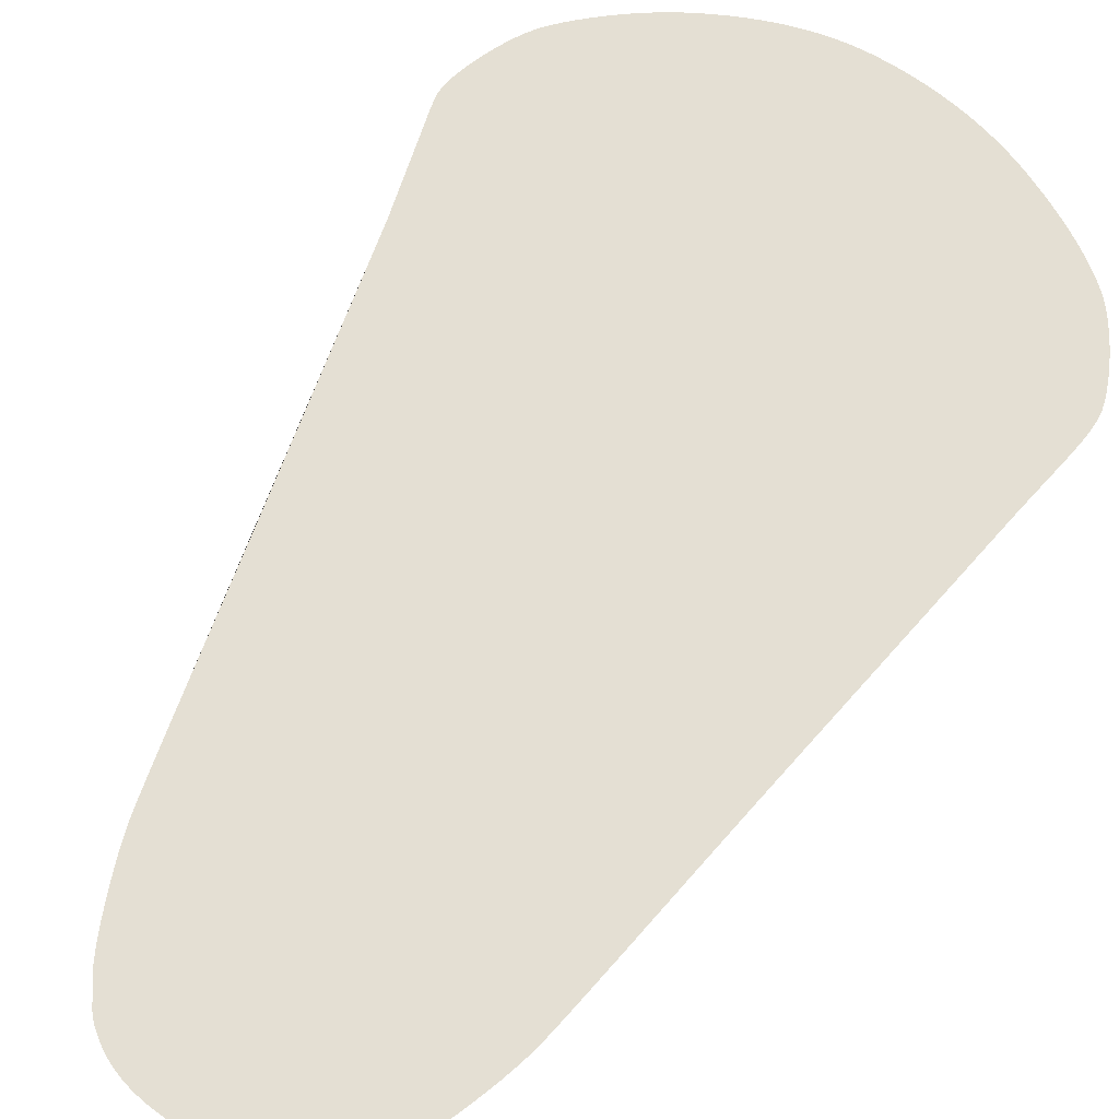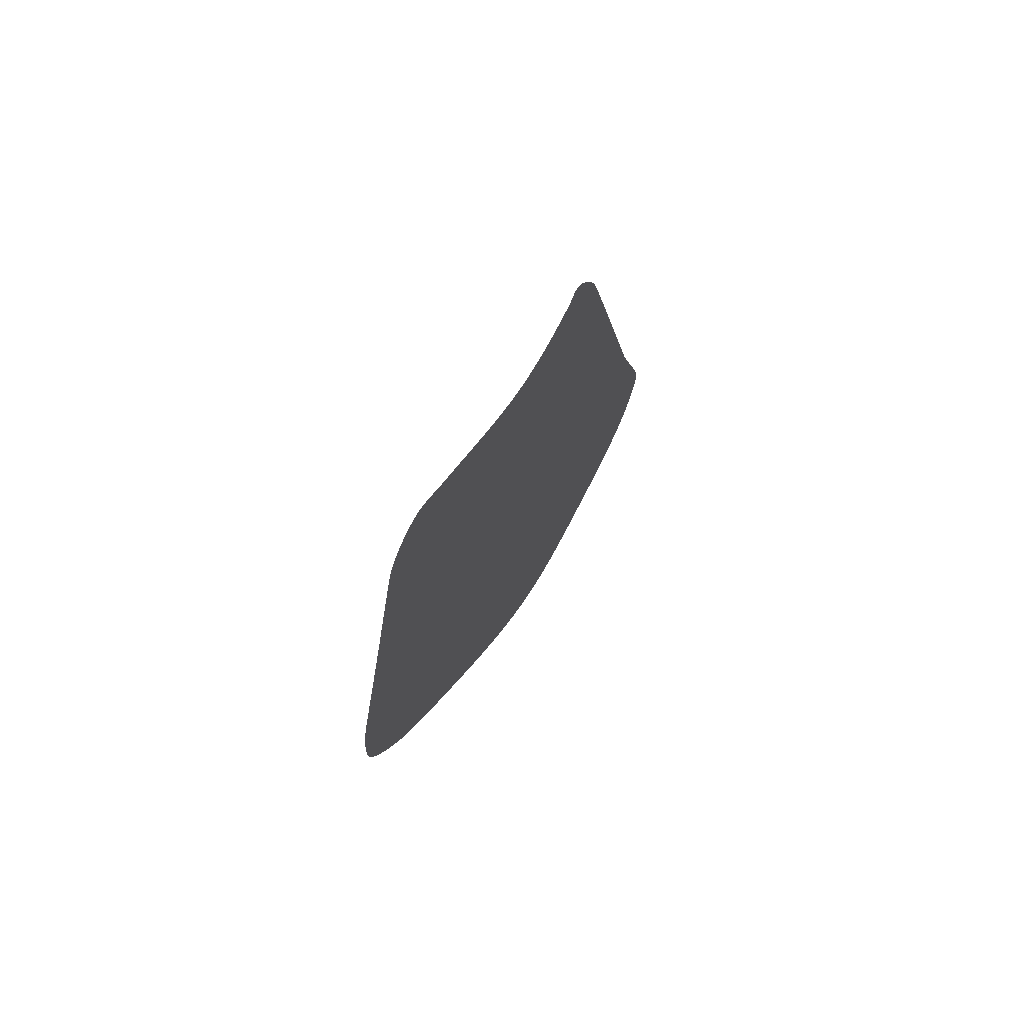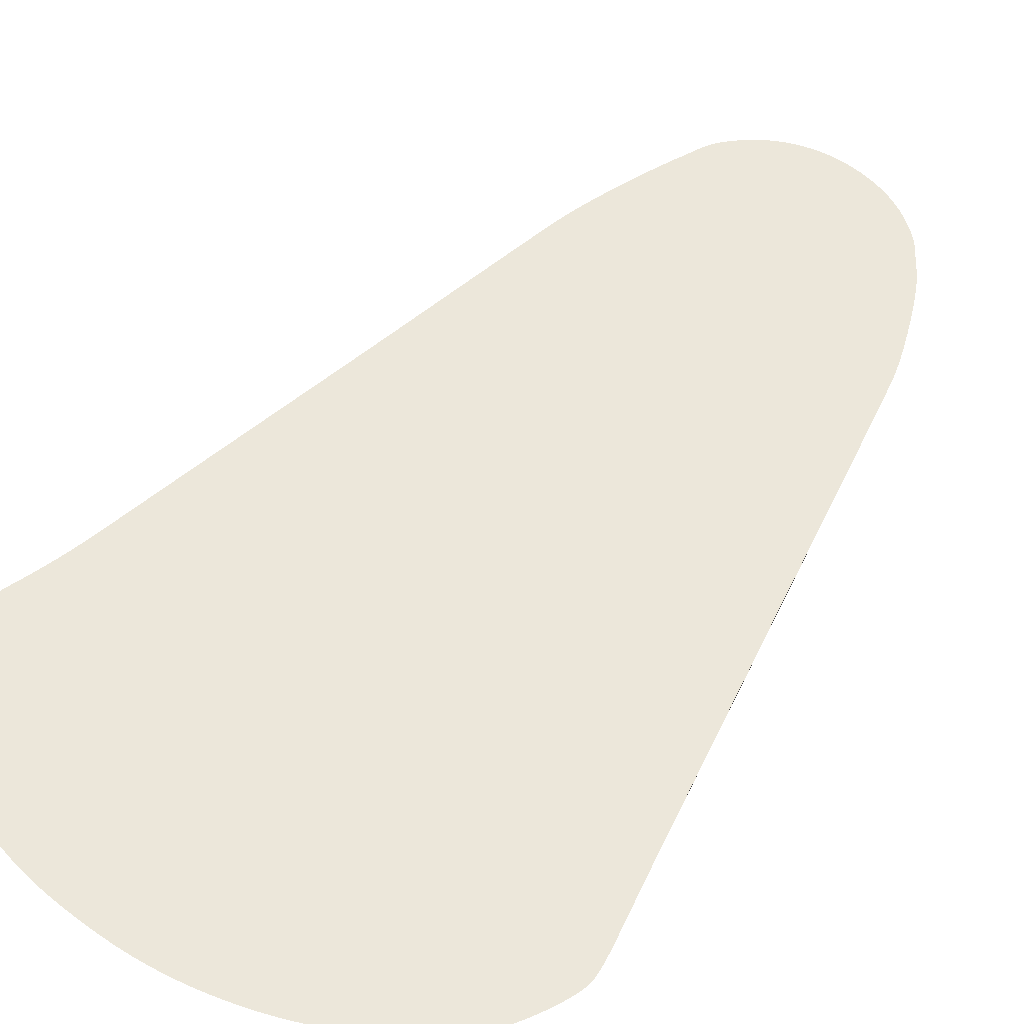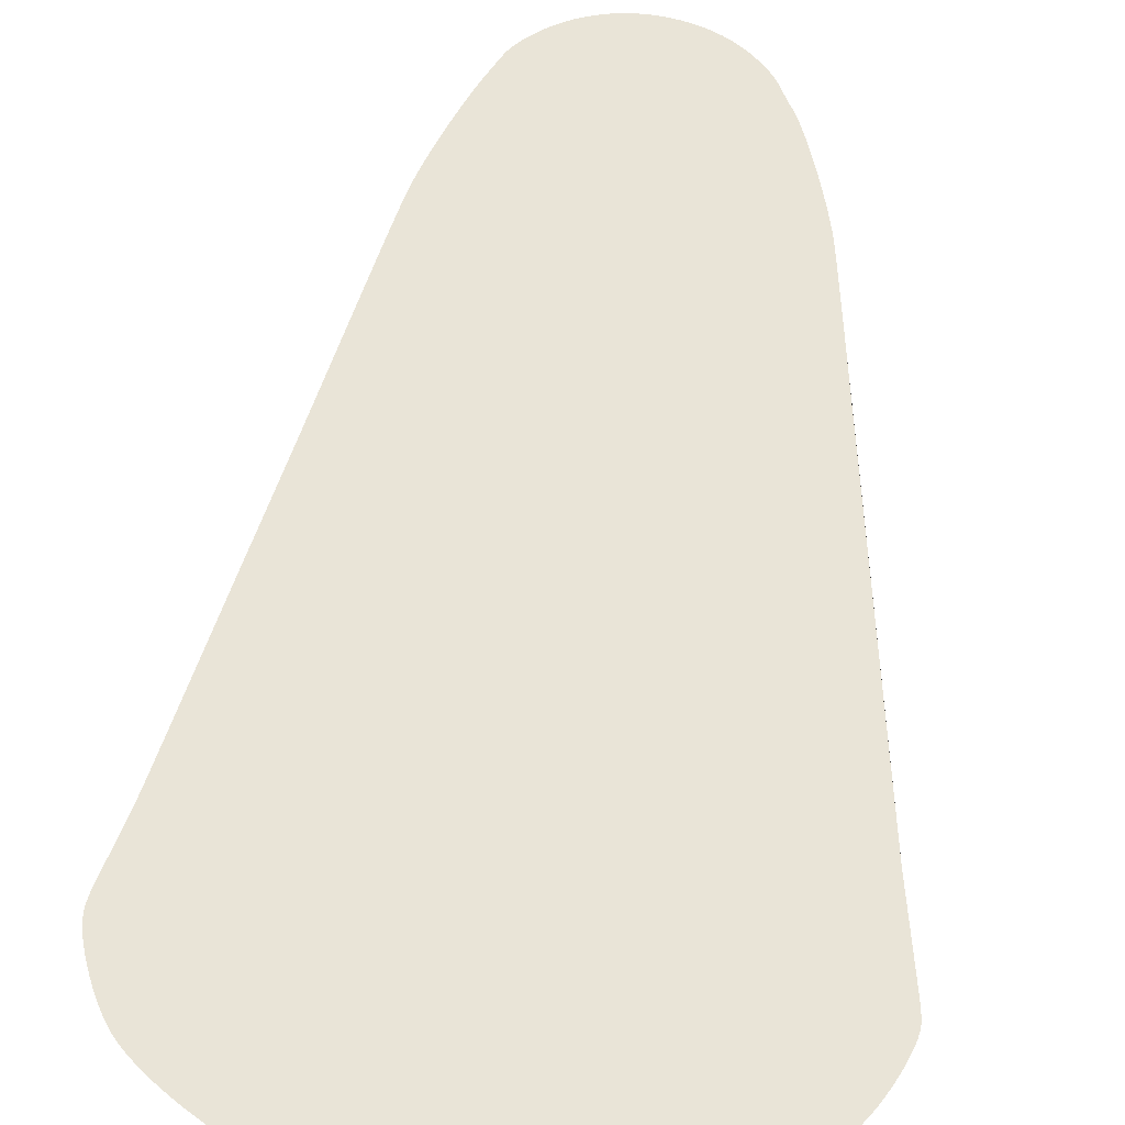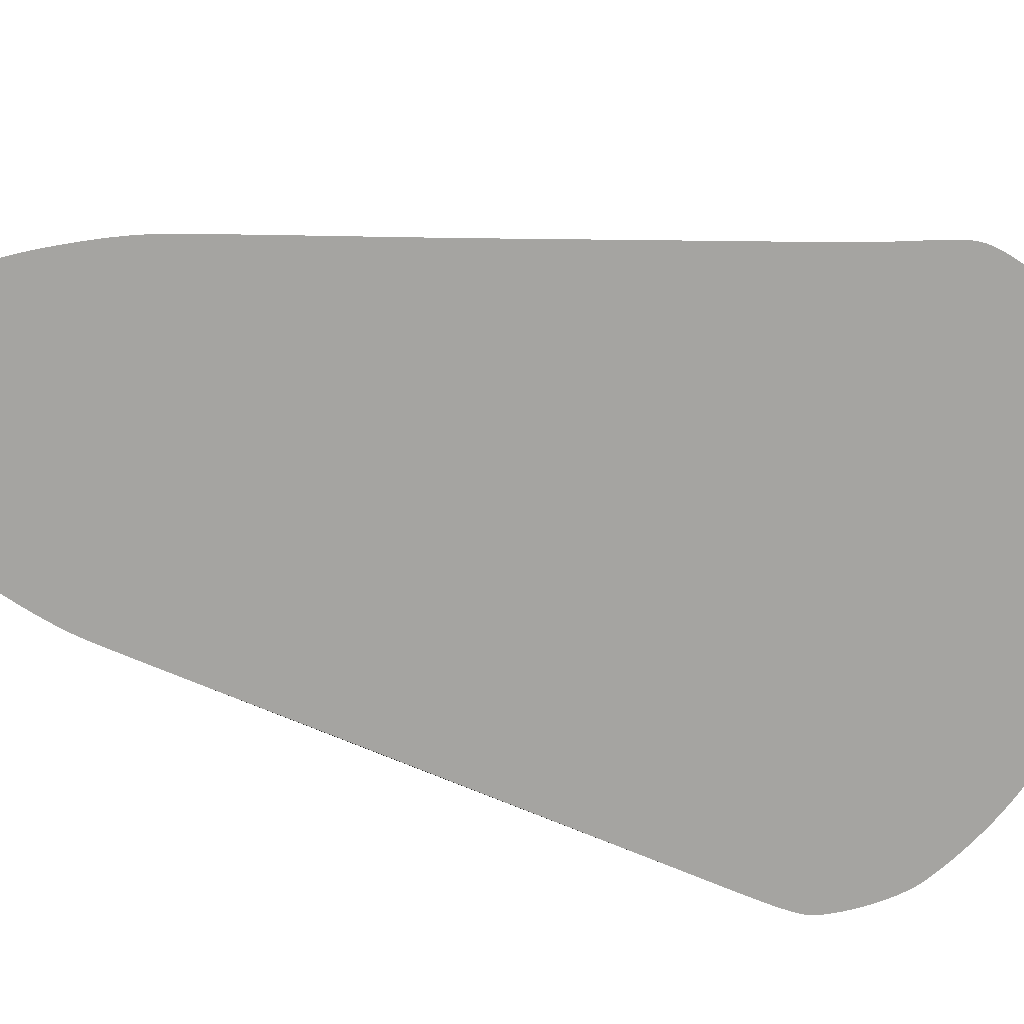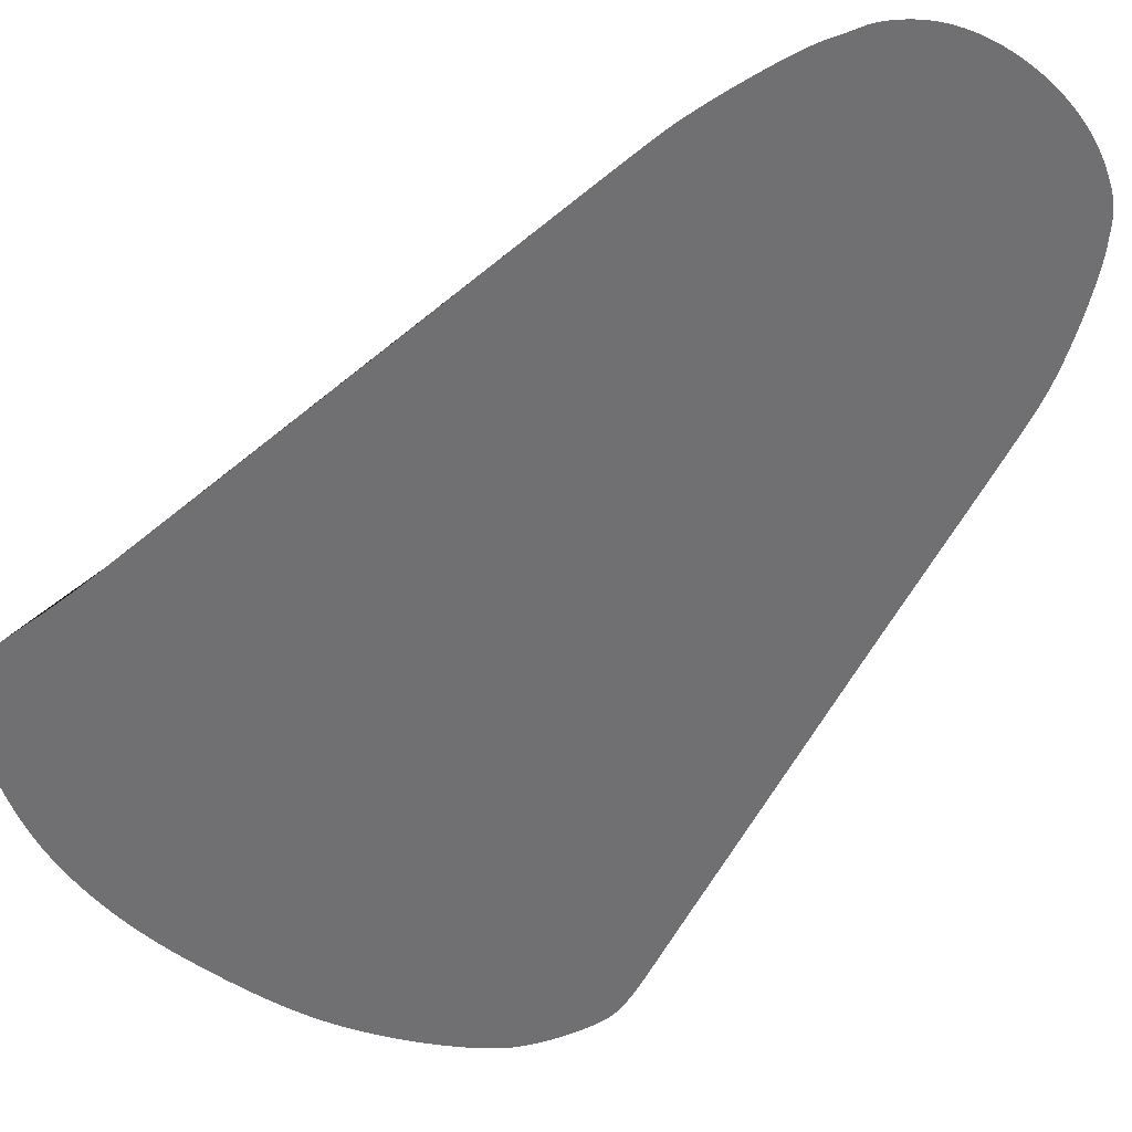
<metadata>
{"format":"obj","ext":"obj","renderer":"f3d","projection":"perspective","resolution":1024,"background":"white","views":[{"elev":64.9,"azim":30.0,"up":"+Y"},{"elev":77.7,"azim":124.4,"up":"+Z"},{"elev":50.6,"azim":-144.6,"up":"+Y"},{"elev":62.7,"azim":-171.9,"up":"+Y"},{"elev":-73.4,"azim":78.3,"up":"+Y"},{"elev":-56.4,"azim":-38.0,"up":"+Y"}]}
</metadata>
<code>
o Waypoints3_Waypoints1.004
v -79.11 1.145 -53.95
v -78.08 1.145 -48.64
v -76.99 1.145 -43.06
v -75.86 1.145 -37.24
v -74.69 1.145 -31.21
v -73.48 1.145 -24.97
v -72.24 1.145 -18.57
v -70.97 1.145 -12.03
v -69.67 1.145 -5.36
v -68.36 1.145 1.403
v -67.04 1.145 8.24
v -65.7 1.145 15.12
v -64.36 1.145 22.03
v -62.99 1.145 29.14
v -61.56 1.145 36.56
v -60.11 1.145 44.16
v -58.65 1.145 51.79
v -57.22 1.145 59.32
v -55.82 1.145 66.62
v -54.49 1.145 73.56
v -53.24 1.145 79.99
v -52.11 1.145 85.79
v -51.11 1.145 90.82
v -50.27 1.145 94.94
v -49.61 1.145 98.02
v -49 1.167 100.5
v -48.2 1.23 103.3
v -47.22 1.328 106.4
v -46.11 1.459 109.7
v -44.89 1.616 113.1
v -43.61 1.796 116.5
v -42.27 1.994 119.8
v -40.94 2.205 123
v -39.62 2.424 125.9
v -38.36 2.648 128.5
v -37.18 2.871 130.6
v -36.13 3.088 132.2
v -35.28 3.285 133.3
v -34.56 3.478 134.4
v -33.93 3.669 135.3
v -33.36 3.864 136.2
v -32.79 4.066 137
v -32.2 4.279 137.8
v -31.53 4.506 138.6
v -30.75 4.753 139.5
v -29.83 5.022 140.3
v -28.71 5.318 141.3
v -27.36 5.645 142.3
v -25.74 6.006 143.5
v -23.88 6.392 144.6
v -21.93 6.764 145.7
v -19.9 7.12 146.6
v -17.81 7.454 147.3
v -15.66 7.765 148
v -13.47 8.046 148.6
v -11.25 8.295 149
v -9.003 8.509 149.4
v -6.745 8.682 149.6
v -4.484 8.811 149.8
v -2.233 8.892 149.9
v 0 8.923 150
v 2.229 8.896 149.9
v 4.472 8.814 149.8
v 6.72 8.68 149.6
v 8.964 8.501 149.3
v 11.2 8.281 148.9
v 13.41 8.024 148.5
v 15.59 7.737 147.9
v 17.73 7.423 147.2
v 19.83 7.088 146.4
v 21.87 6.737 145.6
v 23.84 6.375 144.6
v 25.74 6.006 143.5
v 27.41 5.663 142.4
v 28.8 5.351 141.4
v 29.97 5.066 140.5
v 30.94 4.804 139.6
v 31.76 4.562 138.8
v 32.45 4.335 138
v 33.06 4.121 137.2
v 33.62 3.914 136.4
v 34.17 3.711 135.5
v 34.74 3.509 134.5
v 35.38 3.303 133.4
v 36.11 3.09 132.2
v 36.97 2.873 130.7
v 37.99 2.651 128.7
v 39.13 2.427 126.4
v 40.36 2.208 123.7
v 41.65 1.996 120.8
v 42.97 1.798 117.6
v 44.29 1.618 114.3
v 45.57 1.46 110.9
v 46.78 1.329 107.5
v 47.9 1.23 104.1
v 48.88 1.167 100.8
v 49.7 1.145 97.7
v 50.34 1.145 94.84
v 51.17 1.145 90.87
v 52.15 1.145 85.93
v 53.28 1.145 80.17
v 54.51 1.145 73.73
v 55.84 1.145 66.77
v 57.23 1.145 59.42
v 58.66 1.145 51.84
v 60.11 1.145 44.16
v 61.56 1.145 36.54
v 62.99 1.145 29.11
v 64.36 1.145 22.03
v 65.7 1.145 15.18
v 67.04 1.145 8.349
v 68.36 1.145 1.566
v 69.67 1.145 -5.146
v 70.97 1.145 -11.76
v 72.24 1.145 -18.26
v 73.48 1.145 -24.62
v 74.69 1.145 -30.81
v 75.86 1.145 -36.82
v 76.99 1.145 -42.61
v 78.08 1.145 -48.16
v 79.11 1.145 -53.46
v 80.09 1.186 -58.35
v 81.01 1.301 -62.75
v 81.88 1.48 -66.7
v 82.67 1.71 -70.23
v 83.4 1.981 -73.37
v 84.04 2.281 -76.18
v 84.59 2.599 -78.7
v 85.05 2.924 -80.95
v 85.41 3.244 -82.98
v 85.66 3.547 -84.82
v 85.79 3.824 -86.53
v 85.81 4.062 -88.13
v 85.64 4.283 -89.87
v 85.21 4.515 -91.91
v 84.56 4.757 -94.19
v 83.7 5.007 -96.65
v 82.67 5.261 -99.24
v 81.48 5.519 -101.9
v 80.16 5.778 -104.5
v 78.73 6.036 -107.1
v 77.23 6.29 -109.6
v 75.66 6.54 -111.8
v 74.06 6.781 -113.9
v 72.45 7.014 -115.6
v 70.75 7.24 -117.2
v 68.88 7.464 -118.8
v 66.85 7.687 -120.4
v 64.66 7.912 -122
v 62.33 8.138 -123.6
v 59.88 8.368 -125.2
v 57.3 8.603 -126.8
v 54.62 8.844 -128.3
v 51.85 9.092 -129.9
v 48.99 9.349 -131.4
v 46.05 9.616 -132.8
v 43.06 9.895 -134.2
v 39.66 10.22 -135.6
v 36.21 10.55 -136.9
v 32.72 10.89 -138
v 29.19 11.21 -139
v 25.62 11.53 -139.8
v 22.01 11.83 -140.6
v 18.39 12.1 -141.2
v 14.74 12.34 -141.7
v 11.07 12.53 -142.1
v 7.398 12.68 -142.4
v 3.718 12.78 -142.6
v 0.03719 12.81 -142.8
v -3.623 12.78 -142.8
v -7.279 12.68 -142.6
v -10.93 12.52 -142.4
v -14.56 12.32 -142
v -18.18 12.08 -141.4
v -21.78 11.8 -140.7
v -25.36 11.5 -139.9
v -28.91 11.19 -139
v -32.43 10.86 -138
v -35.91 10.53 -136.8
v -39.36 10.21 -135.5
v -42.76 9.895 -134.2
v -45.69 9.633 -132.9
v -48.58 9.374 -131.5
v -51.42 9.117 -130
v -54.2 8.862 -128.4
v -56.89 8.61 -126.8
v -59.5 8.361 -125.1
v -61.99 8.115 -123.4
v -64.36 7.872 -121.7
v -66.6 7.634 -120
v -68.69 7.399 -118.3
v -70.61 7.168 -116.7
v -72.36 6.942 -115.1
v -74.01 6.711 -113.4
v -75.66 6.468 -111.4
v -77.27 6.216 -109
v -78.82 5.957 -106.6
v -80.27 5.696 -103.9
v -81.62 5.435 -101.3
v -82.82 5.178 -98.64
v -83.85 4.928 -96.09
v -84.7 4.688 -93.69
v -85.32 4.462 -91.52
v -85.7 4.252 -89.64
v -85.81 4.062 -88.13
v -85.73 3.846 -86.7
v -85.55 3.583 -85.13
v -85.27 3.287 -83.38
v -84.91 2.97 -81.42
v -84.45 2.643 -79.22
v -83.92 2.32 -76.74
v -83.3 2.013 -73.94
v -82.6 1.733 -70.79
v -81.83 1.494 -67.25
v -80.99 1.309 -63.29
v -80.08 1.188 -58.87
f 1 216 215 214 213 212 211 210 209 208 207 206 205 204 203 202 201 200 199 198 197 196 195 194 193 192 191 190 189 188 187 186 185 184 183 182 181 180 179 178 177 176 175 174 173 172 171 170 169 168 167 166 165 164 163 162 161 160 159 158 157 156 155 154 153 152 151 150 149 148 147 146 145 144 143 142 141 140 139 138 137 136 135 134 133 132 131 130 129 128 127 126 125 124 123 122 121 120 119 118 117 116 115 114 113 112 111 110 109 108 107 106 105 104 103 102 101 100 99 98 97 96 95 94 93 92 91 90 89 88 87 86 85 84 83 82 81 80 79 78 77 76 75 74 73 72 71 70 69 68 67 66 65 64 63 62 61 60 59 58 57 56 55 54 53 52 51 50 49 48 47 46 45 44 43 42 41 40 39 38 37 36 35 34 33 32 31 30 29 28 27 26 25 24 23 22 21 20 19 18 17 16 15 14 13 12 11 10 9 8 7 6 5 4 3 2

</code>
